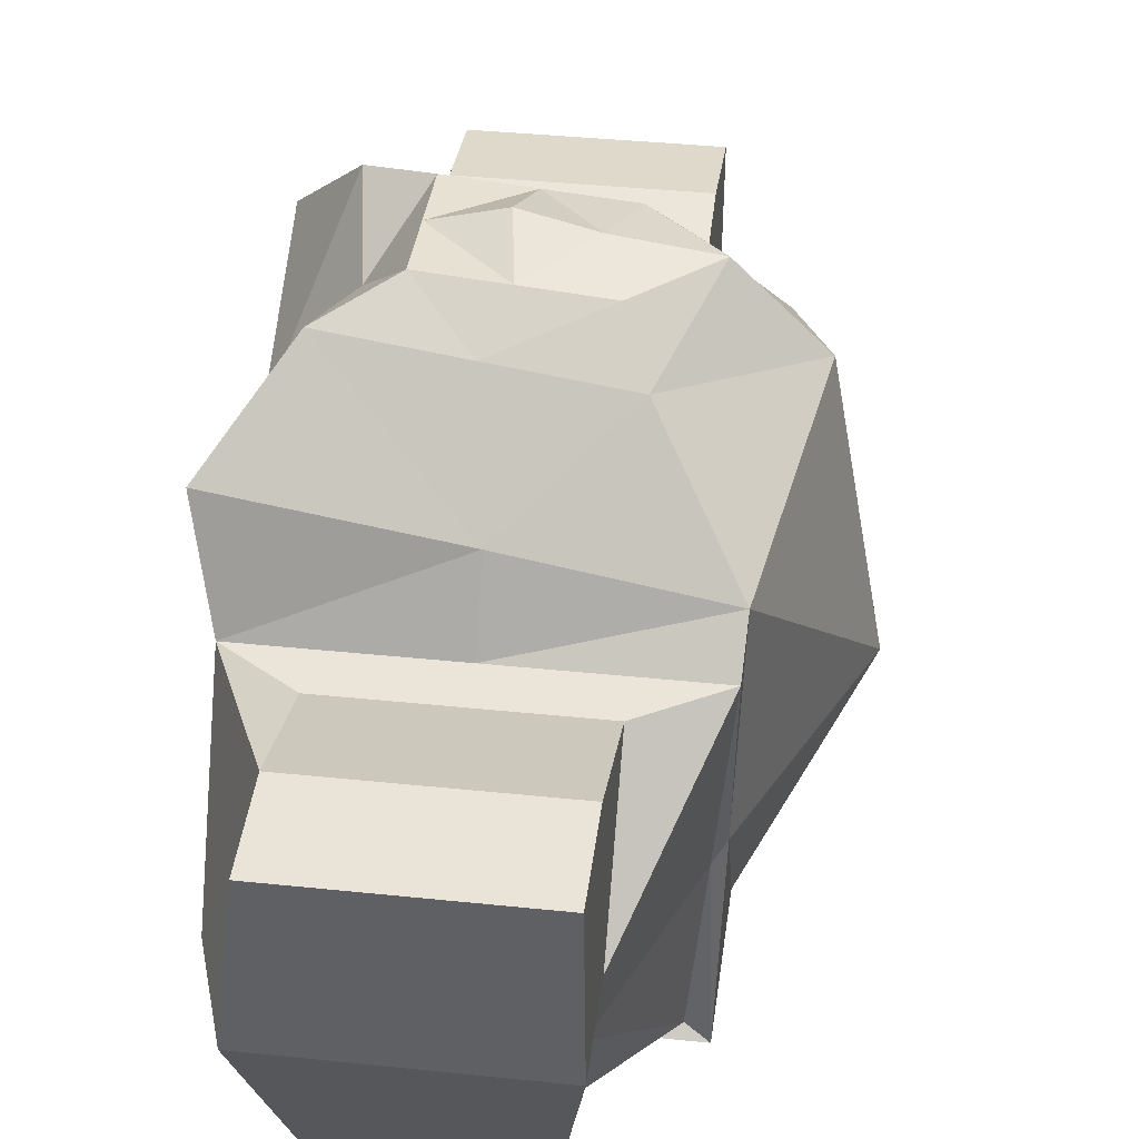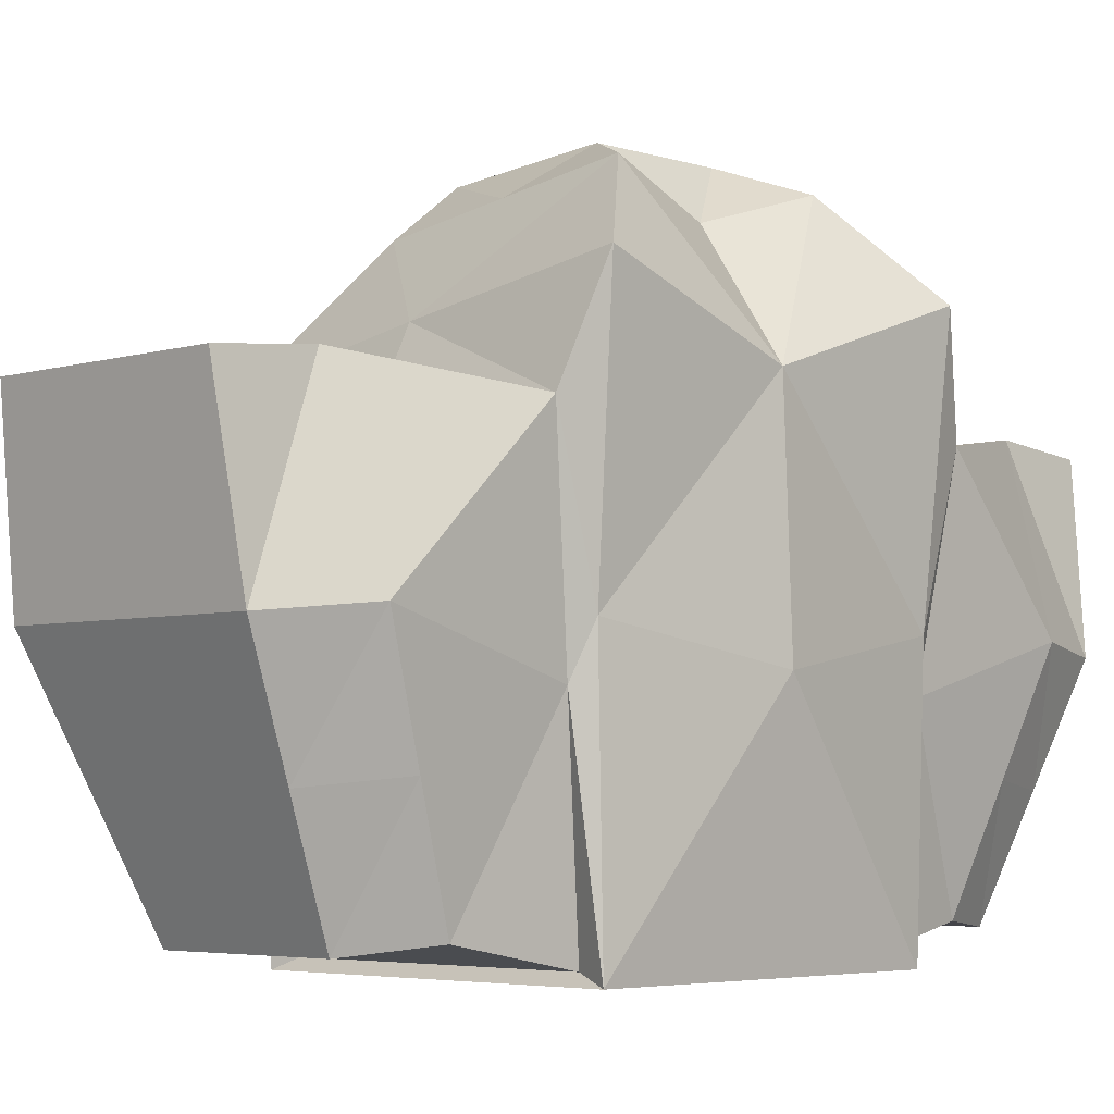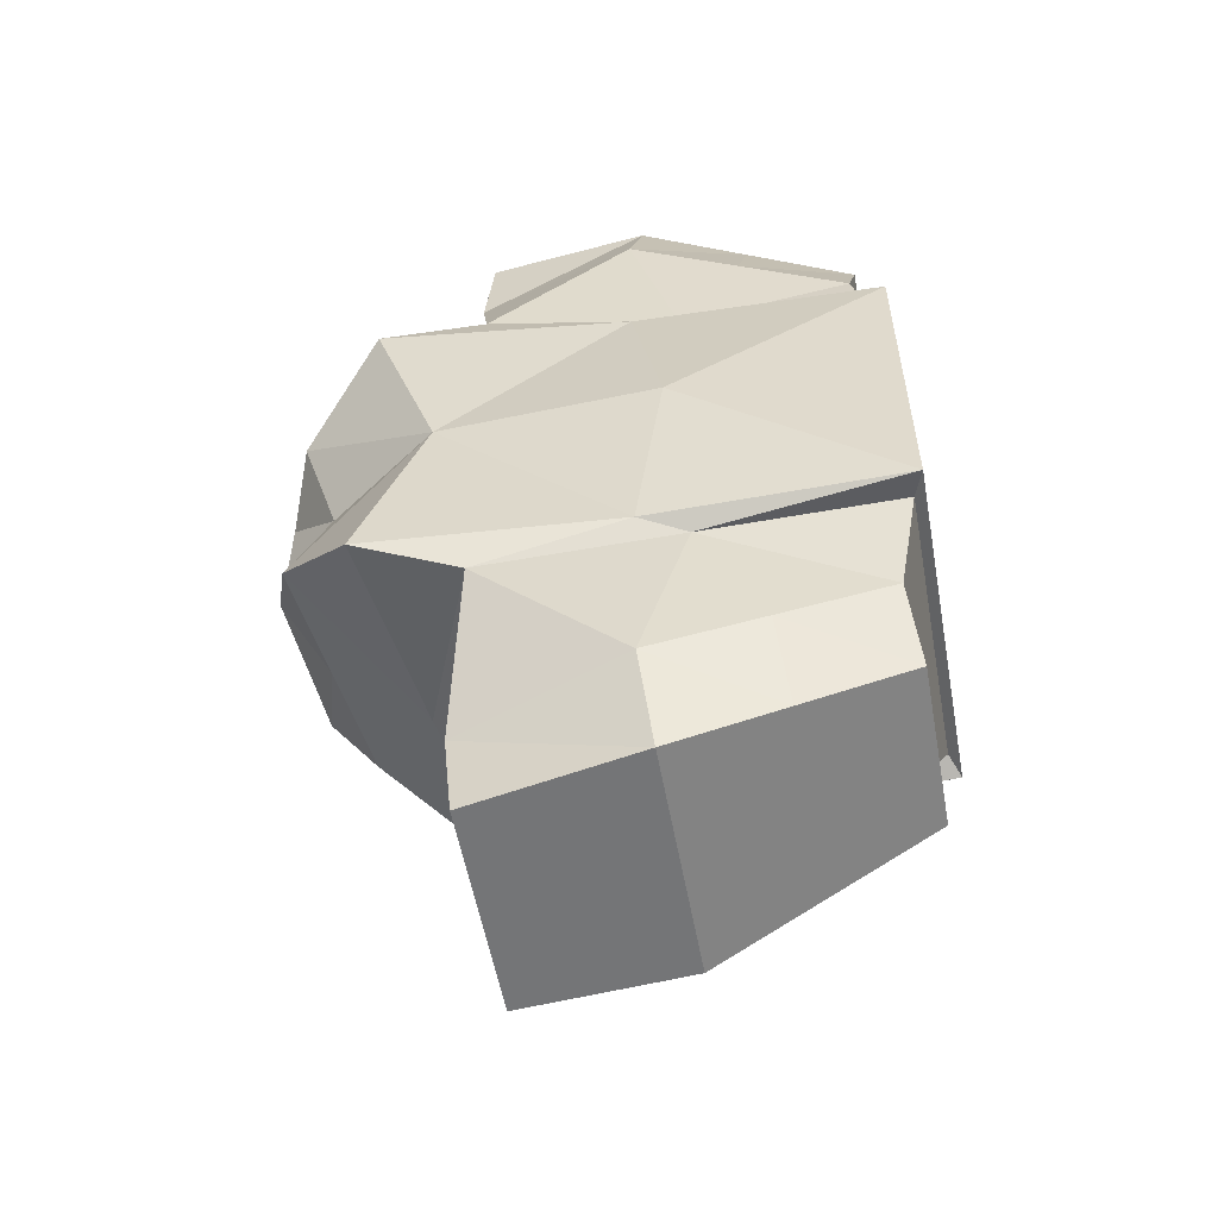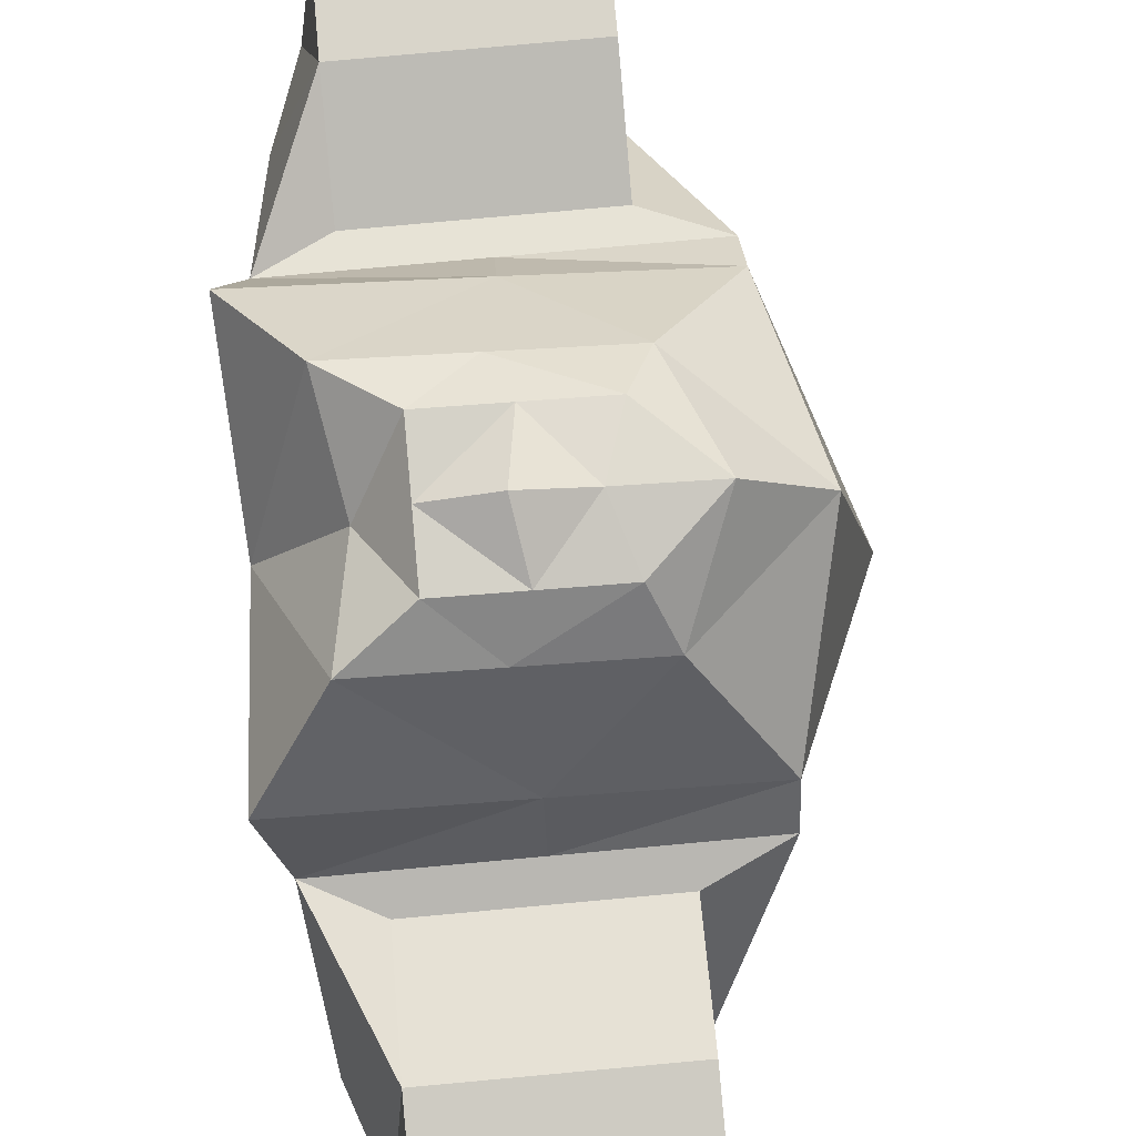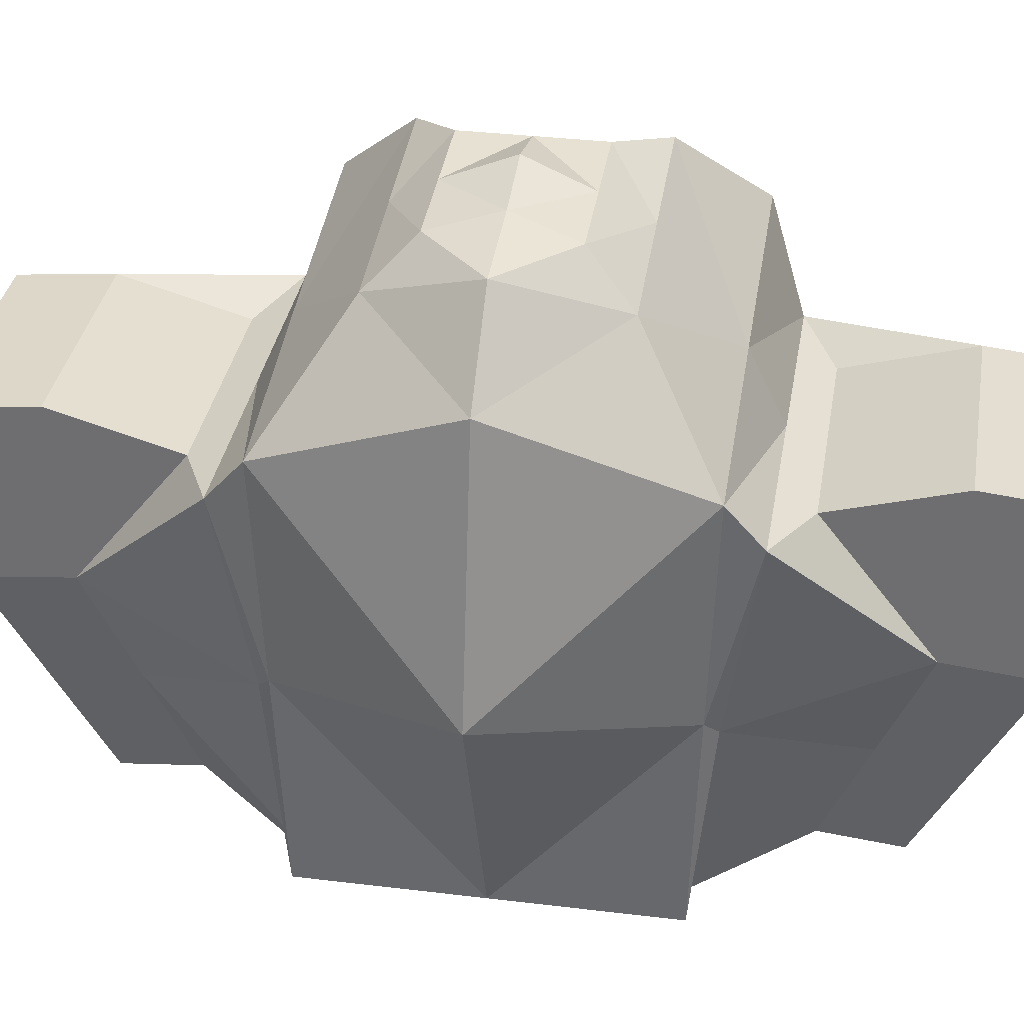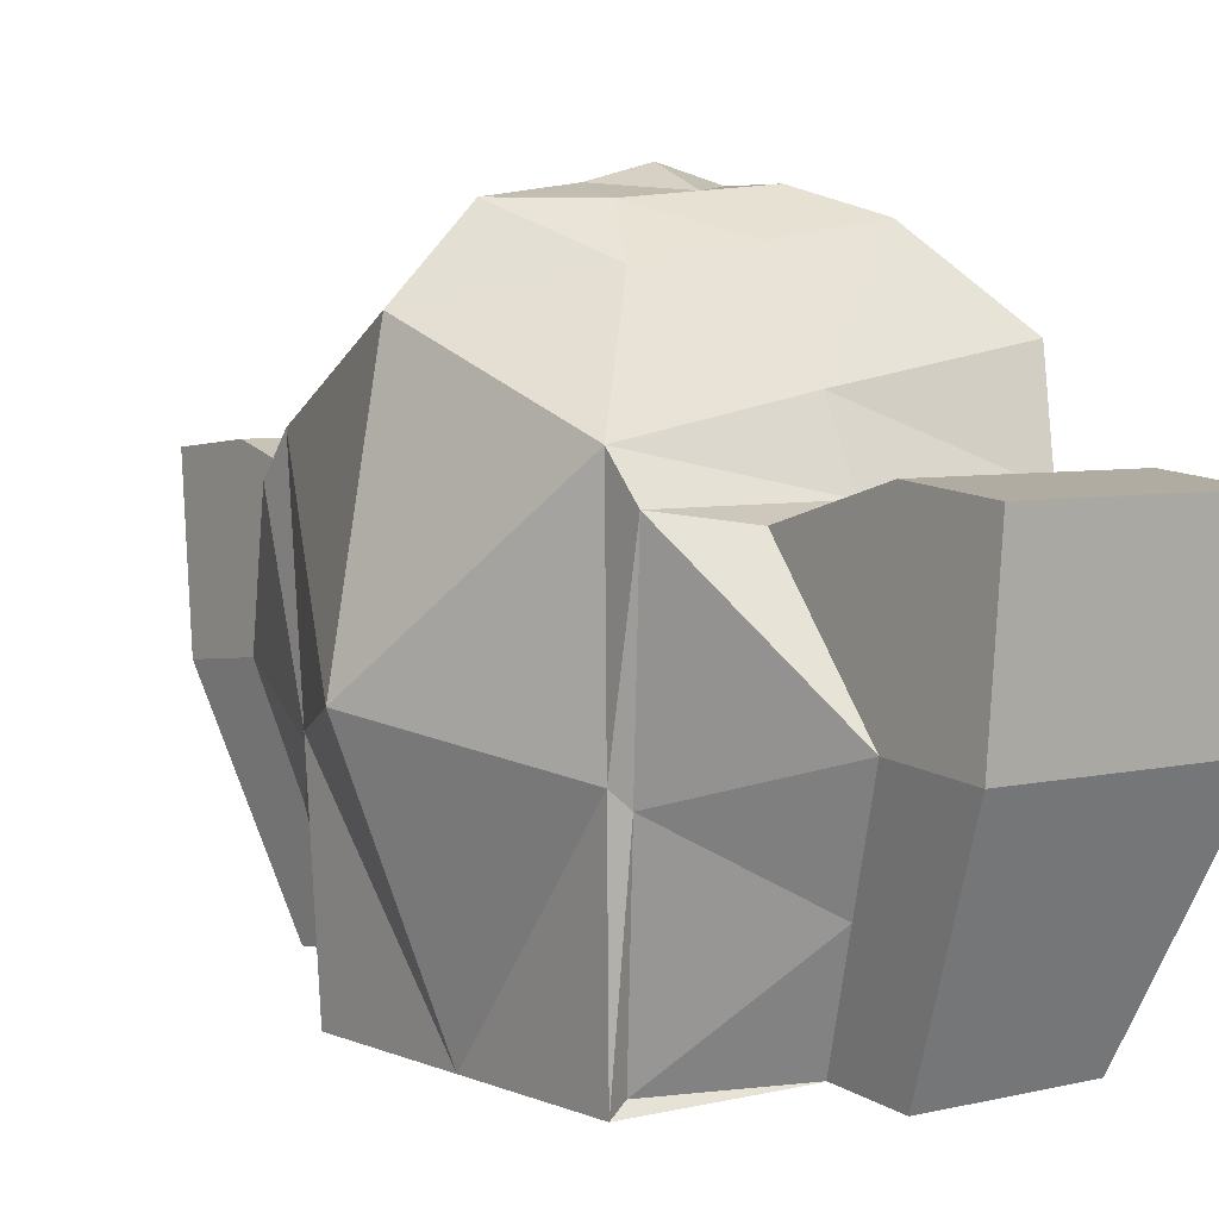
<metadata>
{"format":"obj","ext":"obj","renderer":"f3d","projection":"perspective","resolution":1024,"background":"white","views":[{"elev":37.8,"azim":7.6,"up":"+Y"},{"elev":-4.5,"azim":-135.7,"up":"+Y"},{"elev":-55.3,"azim":-79.6,"up":"+Z"},{"elev":80.0,"azim":-5.2,"up":"+Y"},{"elev":34.2,"azim":99.4,"up":"+Y"},{"elev":5.2,"azim":142.5,"up":"+Y"}]}
</metadata>
<code>
o 立方体
v -0.8647 -0.1128 -0.8647
v -0.9901 2.421 -0.9445
v 0.8647 -0.1128 -0.8647
v 0.9445 2.097 -0.9445
v -0.6414 2.843 -0.5467
v 0.5467 2.673 -0.5467
v -0.3218 2.962 -0.3218
v 0.4267 2.897 -0.3218
v -0.8852 1.899 -1.117
v -0.7028 -0.06244 -0.8156
v 0.7539 -0.06244 -0.8156
v 0.9364 1.899 -1.117
v -0.828 1.165 -1.82
v -0.6456 0.04911 -1.377
v 0.3762 0.04911 -1.377
v 0.5587 1.165 -1.82
v -0.6702 1.119 -2.284
v -0.4877 0.009588 -1.768
v 0.3762 0.009588 -1.768
v 0.5587 1.119 -2.284
v -0.5587 1.842 -1.288
v 0.5587 1.842 -1.288
v -0.5587 2.016 -1.891
v 0.5587 2.016 -1.891
v -0.5587 1.969 -2.355
v 0.5587 1.969 -2.355
v -0.8647 -0.1128 0
v -0.9445 2.097 0
v 0.8647 -0.1128 0
v 1.151 2.521 0
v -0.5467 2.673 0
v 0.7644 2.903 0
v -0.3218 2.962 0
v 0.3218 2.962 0
v 0 -0.1128 -0.8647
v 0.02685 2.259 -0.9445
v -0.04736 2.758 -0.5467
v 0.05244 2.929 -0.3218
v 0.02557 -0.06244 -0.8156
v 0.02557 1.899 -1.117
v -0.1347 0.04911 -1.377
v -0.05575 0.009588 -1.768
v -0.05575 1.119 -2.284
v 0 1.842 -1.288
v 0 2.016 -1.891
v 0 1.969 -2.355
v 0 3.041 0
v 0 -0.1128 0
v -0.8777 1.154 -0.9046
v 0.9046 0.9919 -0.9046
v -0.794 0.9181 -0.9665
v 0.8451 0.9181 -0.9665
v -0.7368 0.6072 -1.598
v 0.4674 0.6072 -1.598
v -0.5789 0.5641 -2.026
v 0.4674 0.5641 -2.026
v 1.39 1.204 0
v -0.9856 0.9919 0
v -0.05575 0.5641 -2.026
v -0.8647 -0.1128 0.8647
v -0.9901 2.421 0.9445
v 0.8647 -0.1128 0.8647
v 0.9445 2.097 0.9445
v -0.6414 2.843 0.5467
v 0.5467 2.673 0.5467
v -0.3218 2.962 0.3218
v 0.4267 2.897 0.3218
v -0.8852 1.899 1.117
v -0.7028 -0.06244 0.8156
v 0.7539 -0.06244 0.8156
v 0.9364 1.899 1.117
v -0.828 1.165 1.82
v -0.6456 0.04911 1.377
v 0.3762 0.04911 1.377
v 0.5587 1.165 1.82
v -0.6702 1.119 2.284
v -0.4877 0.009588 1.768
v 0.3762 0.009588 1.768
v 0.5587 1.119 2.284
v -0.5587 1.842 1.288
v 0.5587 1.842 1.288
v -0.5587 2.016 1.891
v 0.5587 2.016 1.891
v -0.5587 1.969 2.355
v 0.5587 1.969 2.355
v 0 -0.1128 0.8647
v 0.02685 2.259 0.9445
v -0.04736 2.758 0.5467
v 0.05244 2.929 0.3218
v 0.02557 -0.06244 0.8156
v 0.02557 1.899 1.117
v -0.1347 0.04911 1.377
v -0.05575 0.009588 1.768
v -0.05575 1.119 2.284
v 0 1.842 1.288
v 0 2.016 1.891
v 0 1.969 2.355
v -0.8777 1.154 0.9046
v 0.9046 0.9919 0.9046
v -0.794 0.9181 0.9665
v 0.8451 0.9181 0.9665
v -0.7368 0.6072 1.598
v 0.4674 0.6072 1.598
v -0.5789 0.5641 2.026
v 0.4674 0.5641 2.026
v -0.05575 0.5641 2.026
f 28 49 58
f 4 40 36
f 36 5 37
f 32 8 34
f 30 6 32
f 37 7 38
f 11 54 52
f 49 9 51
f 3 52 50
f 35 10 39
f 9 23 13
f 10 41 39
f 17 23 25
f 51 13 53
f 43 56 59
f 13 55 53
f 54 19 56
f 41 18 42
f 24 46 45
f 22 45 44
f 40 22 44
f 16 22 12
f 16 26 24
f 43 25 46
f 31 7 5
f 38 33 47
f 28 5 2
f 3 48 35
f 4 57 50
f 35 27 1
f 38 34 8
f 20 46 26
f 40 21 9
f 44 23 21
f 45 25 23
f 15 42 19
f 55 43 59
f 39 15 11
f 35 11 3
f 37 8 6
f 36 6 4
f 36 9 2
f 18 59 42
f 50 29 3
f 16 56 20
f 53 18 14
f 59 19 42
f 51 14 10
f 50 12 4
f 1 51 10
f 52 16 12
f 58 1 27
f 98 28 58
f 91 63 87
f 87 64 61
f 32 67 65
f 30 65 63
f 88 66 64
f 103 70 101
f 98 68 61
f 101 62 99
f 86 69 60
f 82 68 72
f 92 69 90
f 76 82 72
f 100 72 68
f 105 94 106
f 104 72 102
f 103 78 74
f 92 77 73
f 97 83 96
f 96 81 95
f 91 81 71
f 81 75 71
f 75 85 79
f 94 84 76
f 66 31 64
f 89 33 66
f 64 28 61
f 48 62 86
f 57 63 99
f 27 86 60
f 34 89 67
f 79 97 94
f 80 91 68
f 82 95 80
f 84 96 82
f 74 93 92
f 104 94 76
f 74 90 70
f 70 86 62
f 67 88 65
f 65 87 63
f 68 87 61
f 77 106 104
f 29 99 62
f 75 105 103
f 77 102 73
f 78 106 93
f 73 100 69
f 71 99 63
f 60 100 98
f 75 101 71
f 60 58 27
f 28 2 49
f 4 12 40
f 36 2 5
f 32 6 8
f 30 4 6
f 37 5 7
f 11 15 54
f 49 2 9
f 3 11 52
f 35 1 10
f 9 21 23
f 10 14 41
f 17 13 23
f 51 9 13
f 43 20 56
f 13 17 55
f 54 15 19
f 41 14 18
f 24 26 46
f 22 24 45
f 40 12 22
f 16 24 22
f 16 20 26
f 43 17 25
f 31 33 7
f 38 7 33
f 28 31 5
f 3 29 48
f 4 30 57
f 35 48 27
f 38 47 34
f 20 43 46
f 40 44 21
f 44 45 23
f 45 46 25
f 15 41 42
f 55 17 43
f 39 41 15
f 35 39 11
f 37 38 8
f 36 37 6
f 36 40 9
f 18 55 59
f 50 57 29
f 16 54 56
f 53 55 18
f 59 56 19
f 51 53 14
f 50 52 12
f 1 49 51
f 52 54 16
f 58 49 1
f 98 61 28
f 91 71 63
f 87 88 64
f 32 34 67
f 30 32 65
f 88 89 66
f 103 74 70
f 98 100 68
f 101 70 62
f 86 90 69
f 82 80 68
f 92 73 69
f 76 84 82
f 100 102 72
f 105 79 94
f 104 76 72
f 103 105 78
f 92 93 77
f 97 85 83
f 96 83 81
f 91 95 81
f 81 83 75
f 75 83 85
f 94 97 84
f 66 33 31
f 89 47 33
f 64 31 28
f 48 29 62
f 57 30 63
f 27 48 86
f 34 47 89
f 79 85 97
f 80 95 91
f 82 96 95
f 84 97 96
f 74 78 93
f 104 106 94
f 74 92 90
f 70 90 86
f 67 89 88
f 65 88 87
f 68 91 87
f 77 93 106
f 29 57 99
f 75 79 105
f 77 104 102
f 78 105 106
f 73 102 100
f 71 101 99
f 60 69 100
f 75 103 101
f 60 98 58

</code>
